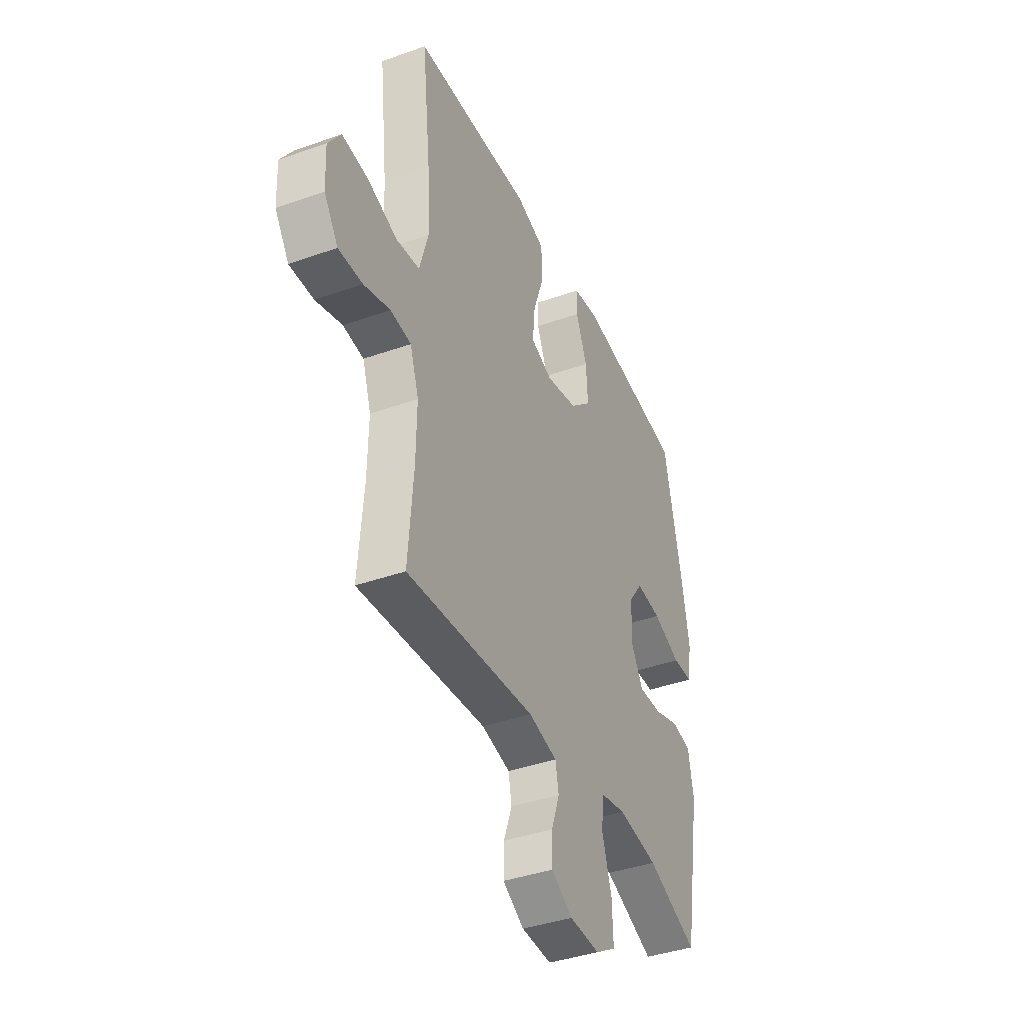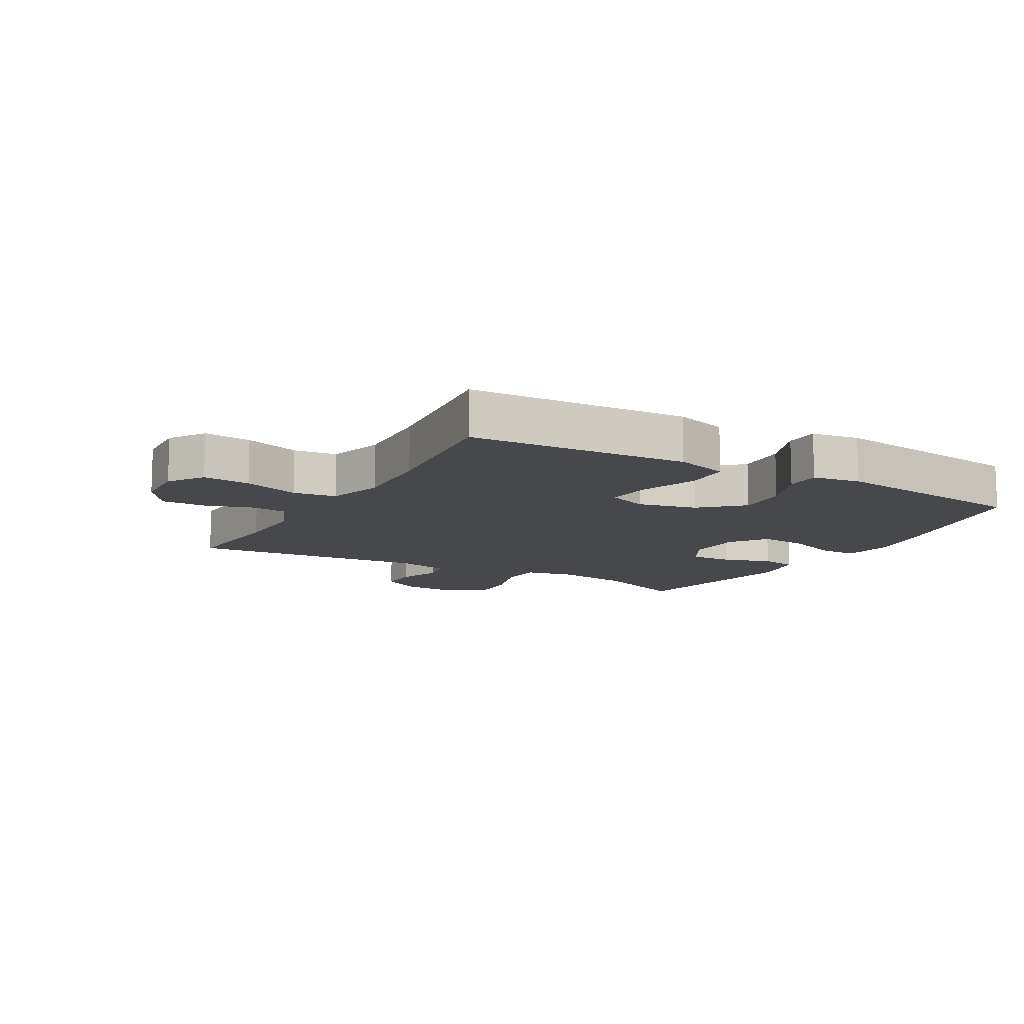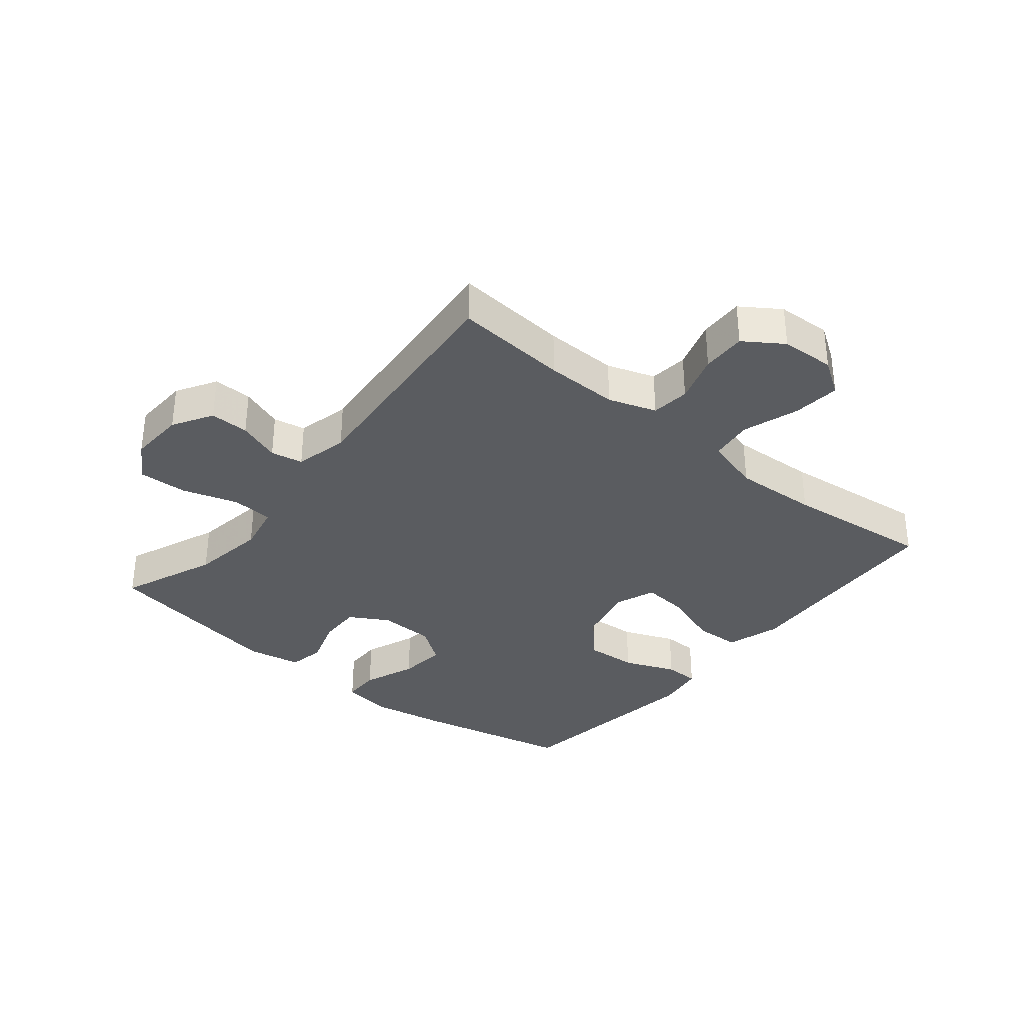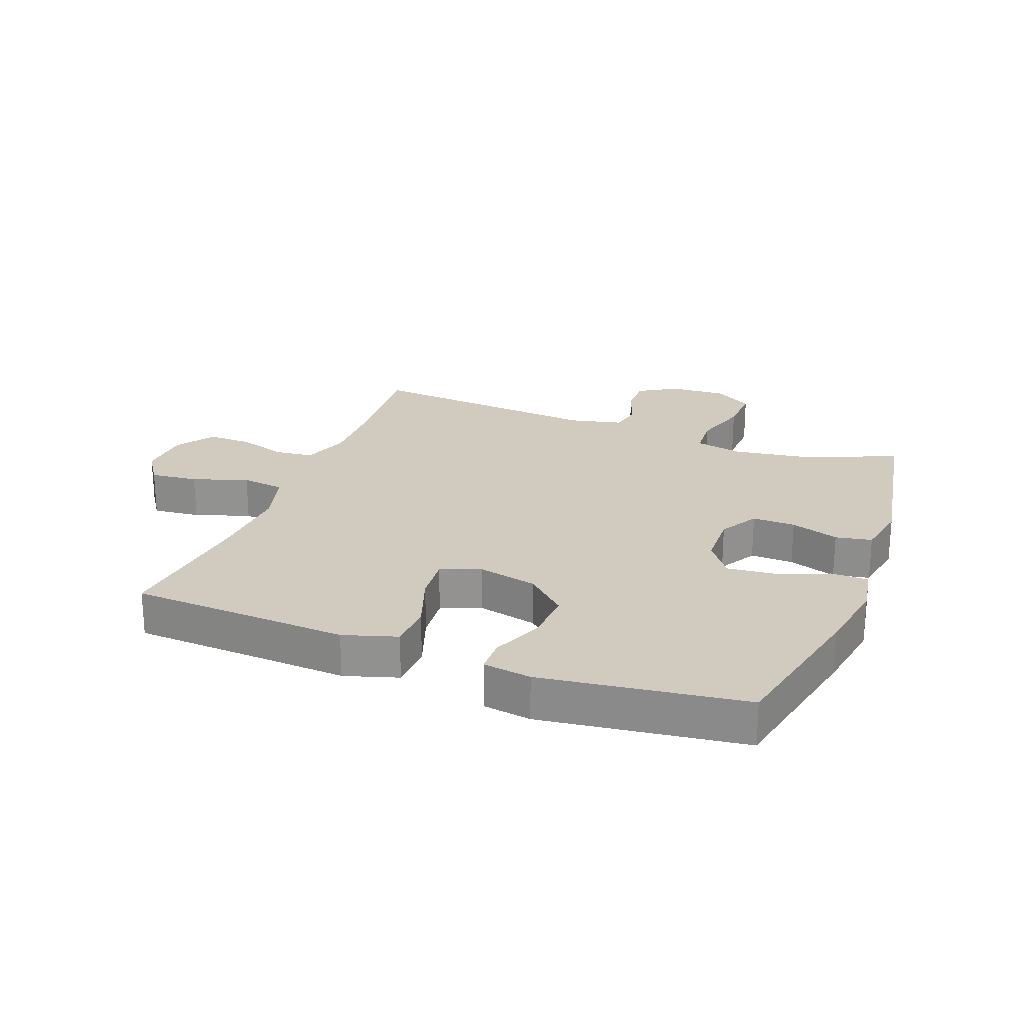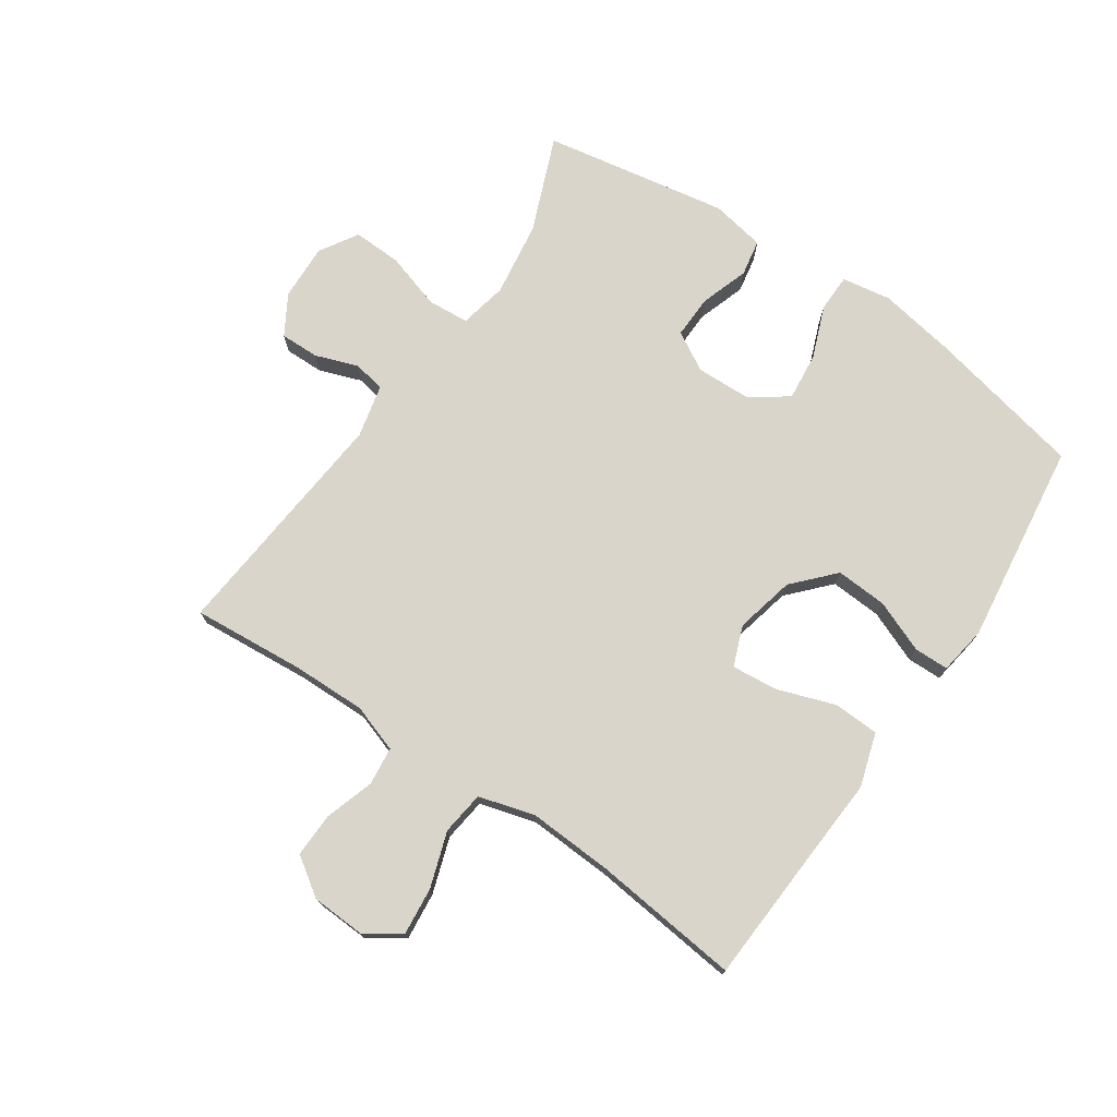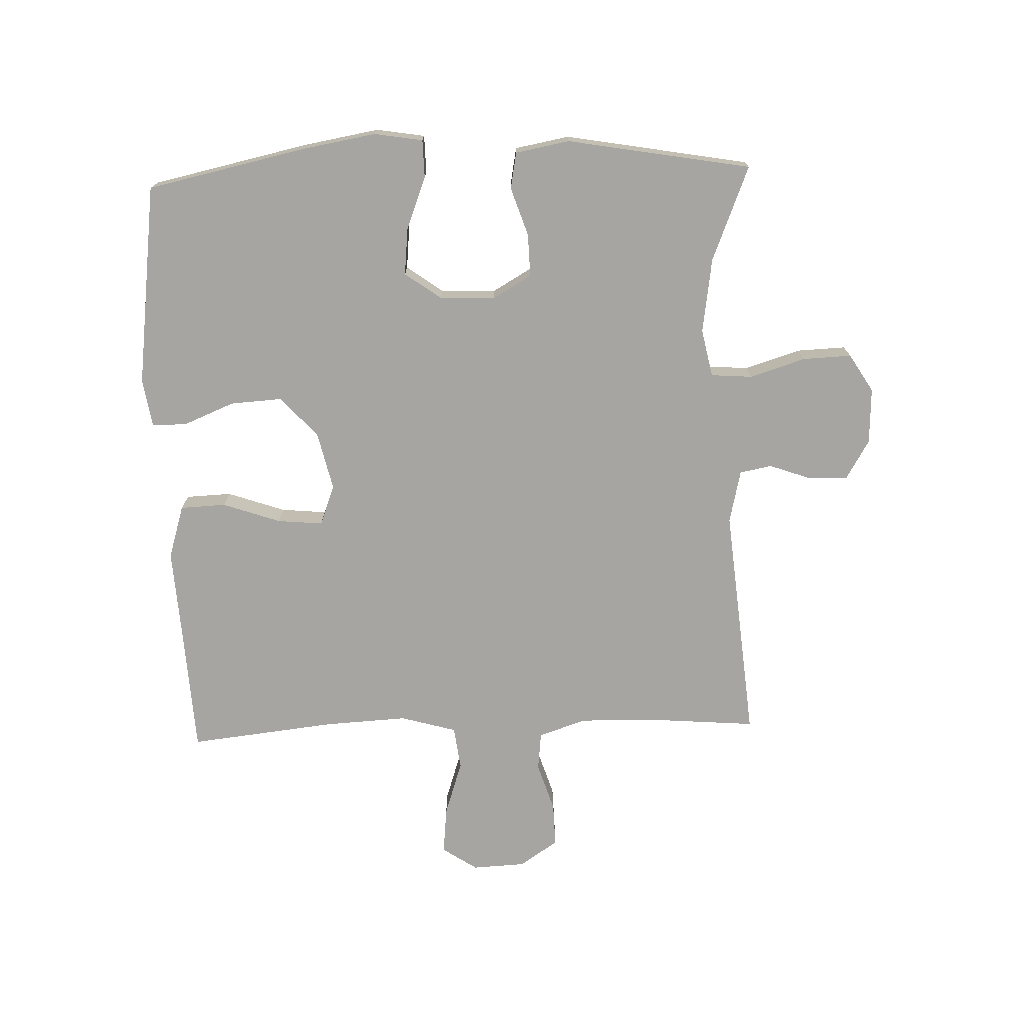
<metadata>
{"format":"obj","ext":"obj","renderer":"f3d","projection":"perspective","resolution":1024,"background":"white","views":[{"elev":-39.9,"azim":-66.3,"up":"+Z"},{"elev":-11.5,"azim":-29.7,"up":"+Y"},{"elev":-34.2,"azim":-129.3,"up":"+Y"},{"elev":23.5,"azim":20.8,"up":"+Y"},{"elev":74.3,"azim":-55.7,"up":"+Y"},{"elev":-73.6,"azim":92.0,"up":"+Y"}]}
</metadata>
<code>
v 0.5 0.07 0.5
v 0.555 0.07 0.244
v 0.576 0.07 0.121
v 0.563 0.07 0.042
v 0.502 0.07 0.041
v 0.417 0.07 0.074
v 0.34 0.07 0.082
v 0.297 0.07 0.023
v 0.294 0.07 -0.067
v 0.33 0.07 -0.13
v 0.4 0.07 -0.128
v 0.478 0.07 -0.102
v 0.537 0.07 -0.113
v 0.553 0.07 -0.201
v 0.5 0.07 -0.5
v 0.346 0.07 -0.438
v 0.225 0.07 -0.42
v 0.147 0.07 -0.436
v 0.142 0.07 -0.503
v 0.17 0.07 -0.594
v 0.173 0.07 -0.673
v 0.111 0.07 -0.711
v 0.02 0.07 -0.707
v -0.044 0.07 -0.669
v -0.043 0.07 -0.606
v -0.018 0.07 -0.537
v -0.028 0.07 -0.485
v -0.114 0.07 -0.465
v -0.5 0.07 -0.5
v -0.485 0.07 -0.317
v -0.483 0.07 -0.199
v -0.509 0.07 -0.122
v -0.571 0.07 -0.115
v -0.65 0.07 -0.14
v -0.722 0.07 -0.142
v -0.764 0.07 -0.08
v -0.768 0.07 0.007
v -0.73 0.07 0.064
v -0.653 0.07 0.056
v -0.563 0.07 0.026
v -0.493 0.07 0.035
v -0.467 0.07 0.126
v -0.474 0.07 0.262
v -0.5 0.07 0.5
v -0.278 0.07 0.512
v -0.145 0.07 0.52
v -0.058 0.07 0.493
v -0.055 0.07 0.419
v -0.088 0.07 0.325
v -0.095 0.07 0.251
v -0.03 0.07 0.226
v 0.066 0.07 0.248
v 0.131 0.07 0.308
v 0.126 0.07 0.391
v 0.092 0.07 0.475
v 0.093 0.07 0.531
v 0.171 0.07 0.543
v 0.5 0 0.5
v 0.555 0 0.244
v 0.576 0 0.121
v 0.563 0 0.042
v 0.502 0 0.041
v 0.417 0 0.074
v 0.34 0 0.082
v 0.297 0 0.023
v 0.294 0 -0.067
v 0.33 0 -0.13
v 0.4 0 -0.128
v 0.478 0 -0.102
v 0.537 0 -0.113
v 0.553 0 -0.201
v 0.5 0 -0.5
v 0.346 0 -0.438
v 0.225 0 -0.42
v 0.147 0 -0.436
v 0.142 0 -0.503
v 0.17 0 -0.594
v 0.173 0 -0.673
v 0.111 0 -0.711
v 0.02 0 -0.707
v -0.044 0 -0.669
v -0.043 0 -0.606
v -0.018 0 -0.537
v -0.028 0 -0.485
v -0.114 0 -0.465
v -0.5 0 -0.5
v -0.485 0 -0.317
v -0.483 0 -0.199
v -0.509 0 -0.122
v -0.571 0 -0.115
v -0.65 0 -0.14
v -0.722 0 -0.142
v -0.764 0 -0.08
v -0.768 0 0.007
v -0.73 0 0.064
v -0.653 0 0.056
v -0.563 0 0.026
v -0.493 0 0.035
v -0.467 0 0.126
v -0.474 0 0.262
v -0.5 0 0.5
v -0.278 0 0.512
v -0.145 0 0.52
v -0.058 0 0.493
v -0.055 0 0.419
v -0.088 0 0.325
v -0.095 0 0.251
v -0.03 0 0.226
v 0.066 0 0.248
v 0.131 0 0.308
v 0.126 0 0.391
v 0.092 0 0.475
v 0.093 0 0.531
v 0.171 0 0.543
f 54 55 56 57
f 53 54 57 1
f 52 53 1 2
f 51 52 2 3
f 46 47 48 49
f 45 46 49 50
f 43 44 45 50
f 42 43 50 51
f 37 38 39 40
f 35 36 37 40
f 33 34 35 40
f 32 33 40 41
f 31 32 41 42
f 28 29 30
f 27 28 30 31
f 23 24 25 26
f 23 26 27
f 22 23 27
f 19 20 21 22
f 18 19 22 27
f 13 14 15 16
f 11 12 13 16
f 10 11 16 17
f 9 10 17 18
f 3 4 5 6
f 3 6 7
f 51 3 7
f 42 51 7 8
f 18 27 31 42
f 8 9 18 42
f 114 113 112 111
f 58 114 111 110
f 59 58 110 109
f 60 59 109 108
f 106 105 104 103
f 107 106 103 102
f 107 102 101 100
f 108 107 100 99
f 97 96 95 94
f 97 94 93 92
f 97 92 91 90
f 98 97 90 89
f 99 98 89 88
f 87 86 85
f 88 87 85 84
f 83 82 81 80
f 84 83 80
f 84 80 79
f 79 78 77 76
f 84 79 76 75
f 73 72 71 70
f 73 70 69 68
f 74 73 68 67
f 75 74 67 66
f 63 62 61 60
f 64 63 60
f 64 60 108
f 65 64 108 99
f 99 88 84 75
f 99 75 66 65
f 1 58 59 2
f 2 59 60 3
f 3 60 61 4
f 4 61 62 5
f 5 62 63 6
f 6 63 64 7
f 7 64 65 8
f 8 65 66 9
f 9 66 67 10
f 10 67 68 11
f 11 68 69 12
f 12 69 70 13
f 13 70 71 14
f 14 71 72 15
f 15 72 73 16
f 16 73 74 17
f 17 74 75 18
f 18 75 76 19
f 19 76 77 20
f 20 77 78 21
f 21 78 79 22
f 22 79 80 23
f 23 80 81 24
f 24 81 82 25
f 25 82 83 26
f 26 83 84 27
f 27 84 85 28
f 28 85 86 29
f 29 86 87 30
f 30 87 88 31
f 31 88 89 32
f 32 89 90 33
f 33 90 91 34
f 34 91 92 35
f 35 92 93 36
f 36 93 94 37
f 37 94 95 38
f 38 95 96 39
f 39 96 97 40
f 40 97 98 41
f 41 98 99 42
f 42 99 100 43
f 43 100 101 44
f 44 101 102 45
f 45 102 103 46
f 46 103 104 47
f 47 104 105 48
f 48 105 106 49
f 49 106 107 50
f 50 107 108 51
f 51 108 109 52
f 52 109 110 53
f 53 110 111 54
f 54 111 112 55
f 55 112 113 56
f 56 113 114 57
f 57 114 58 1

</code>
